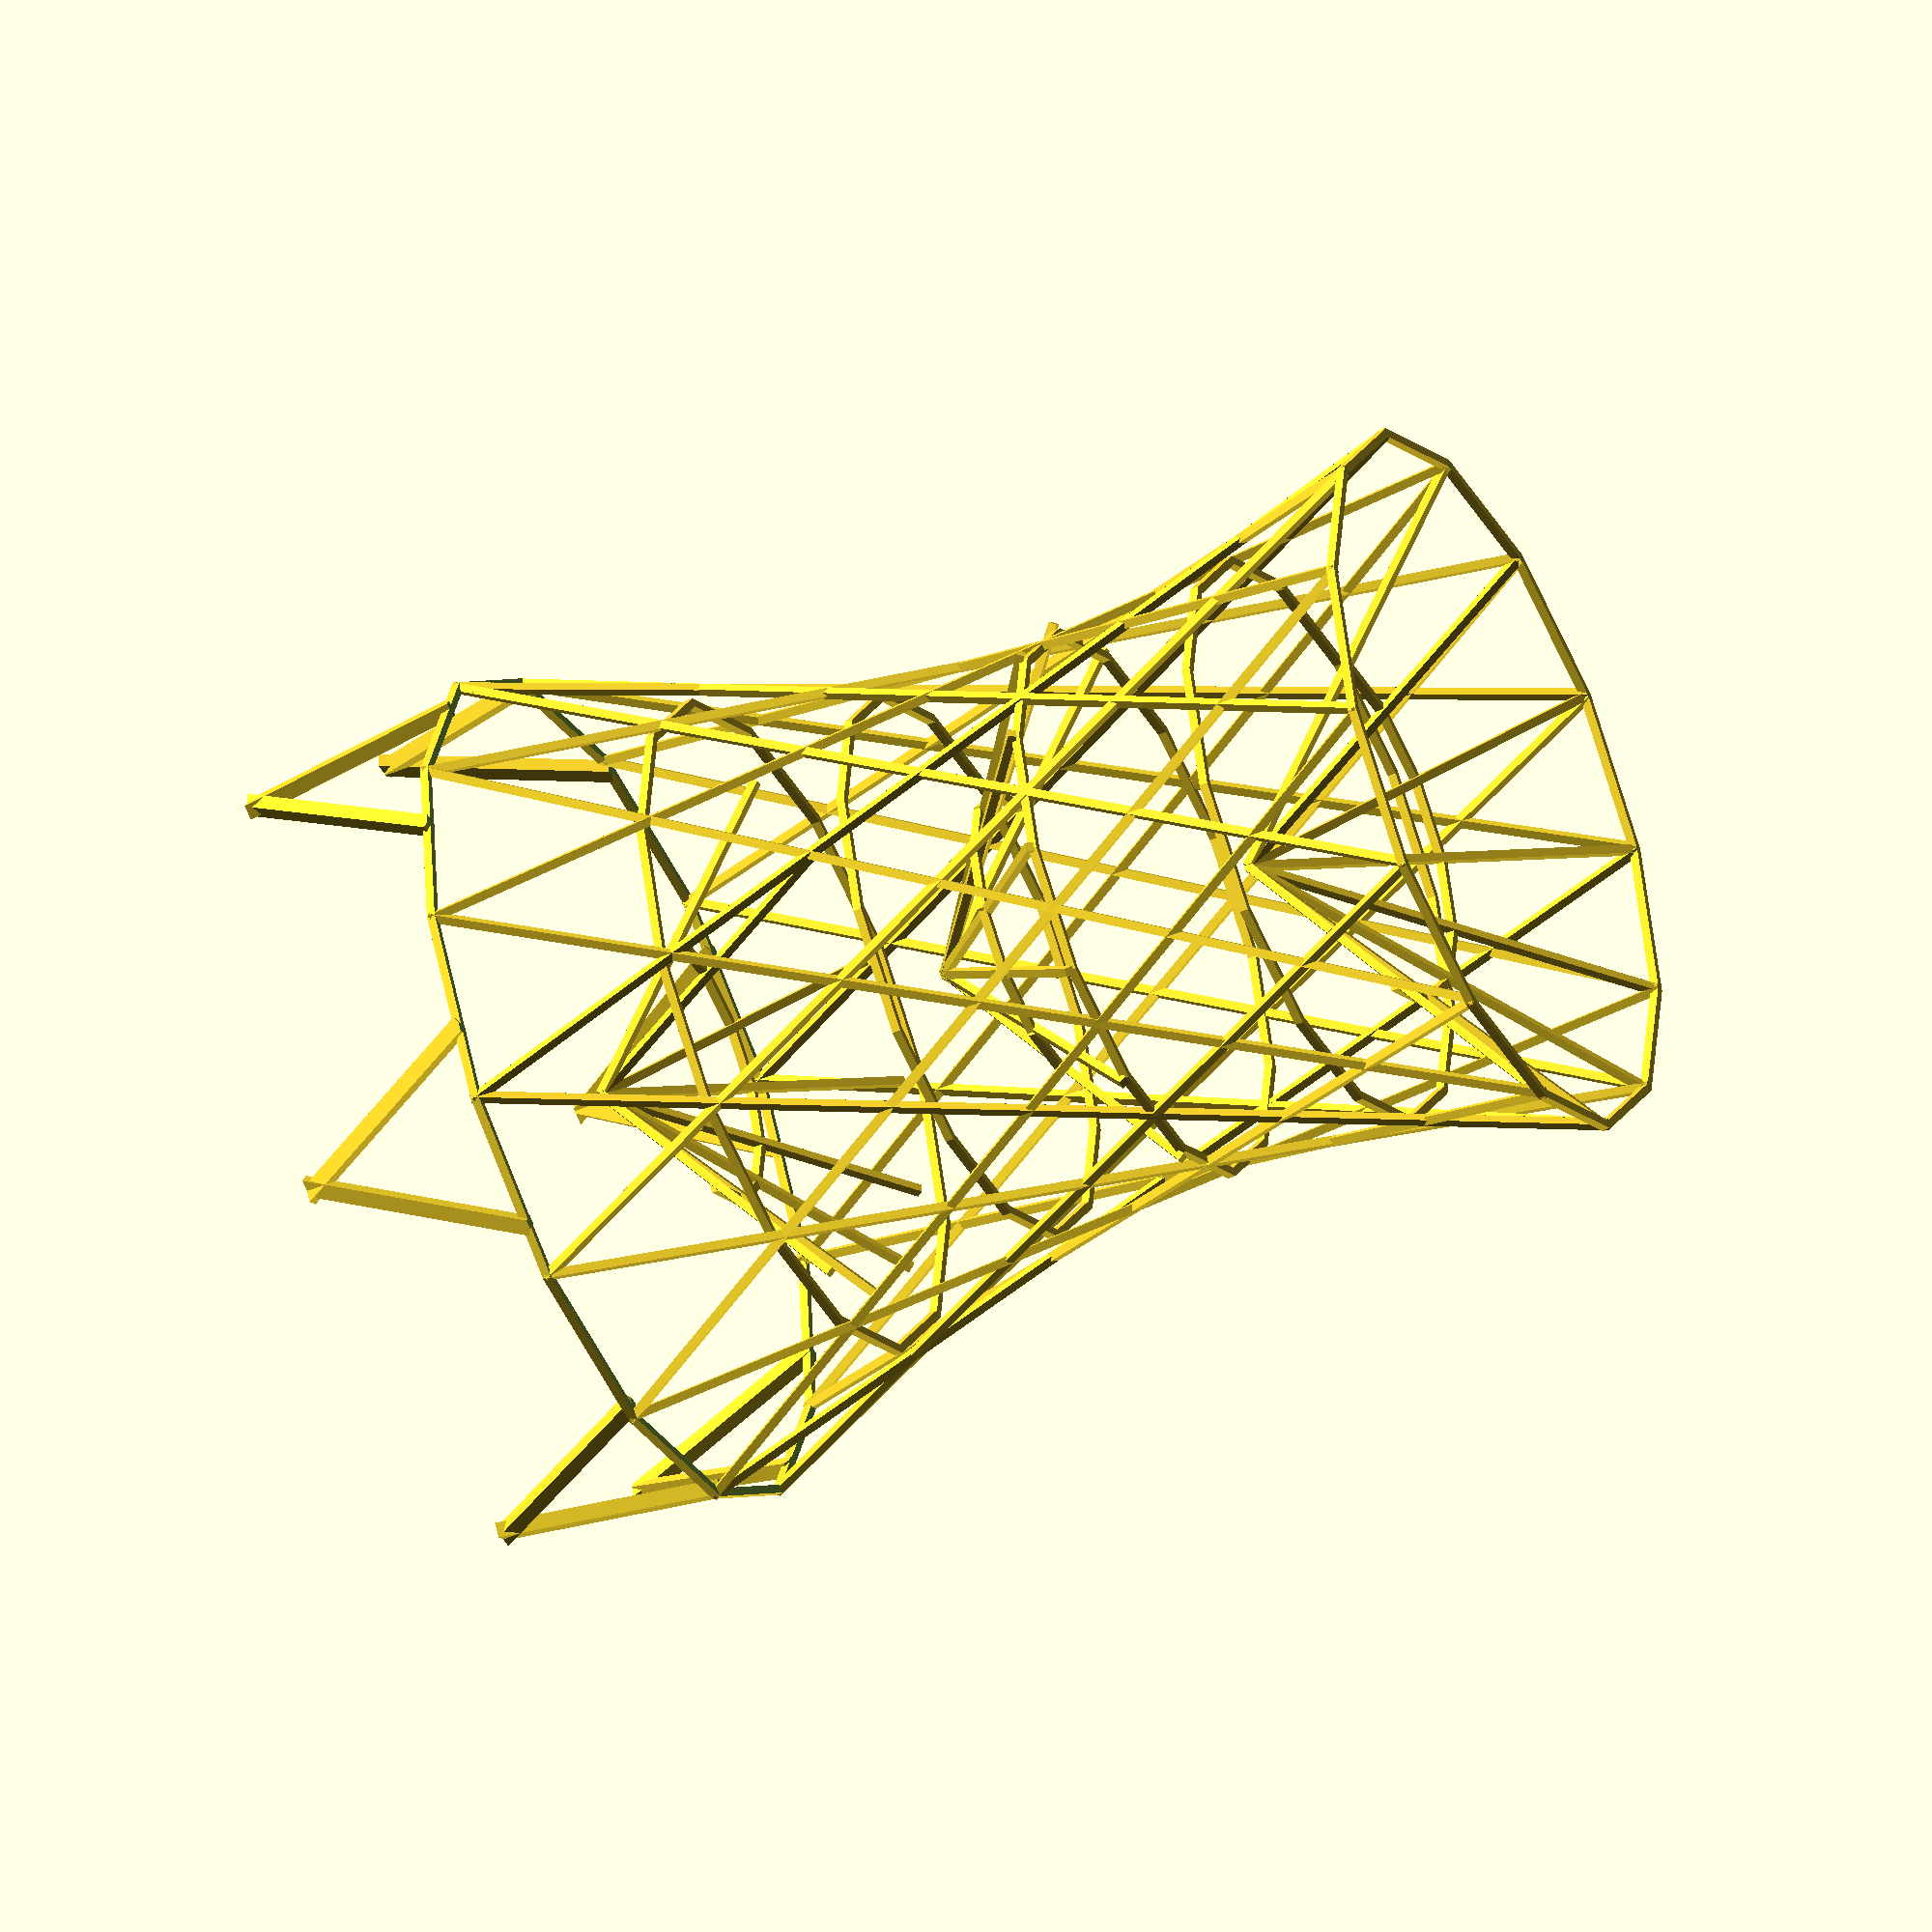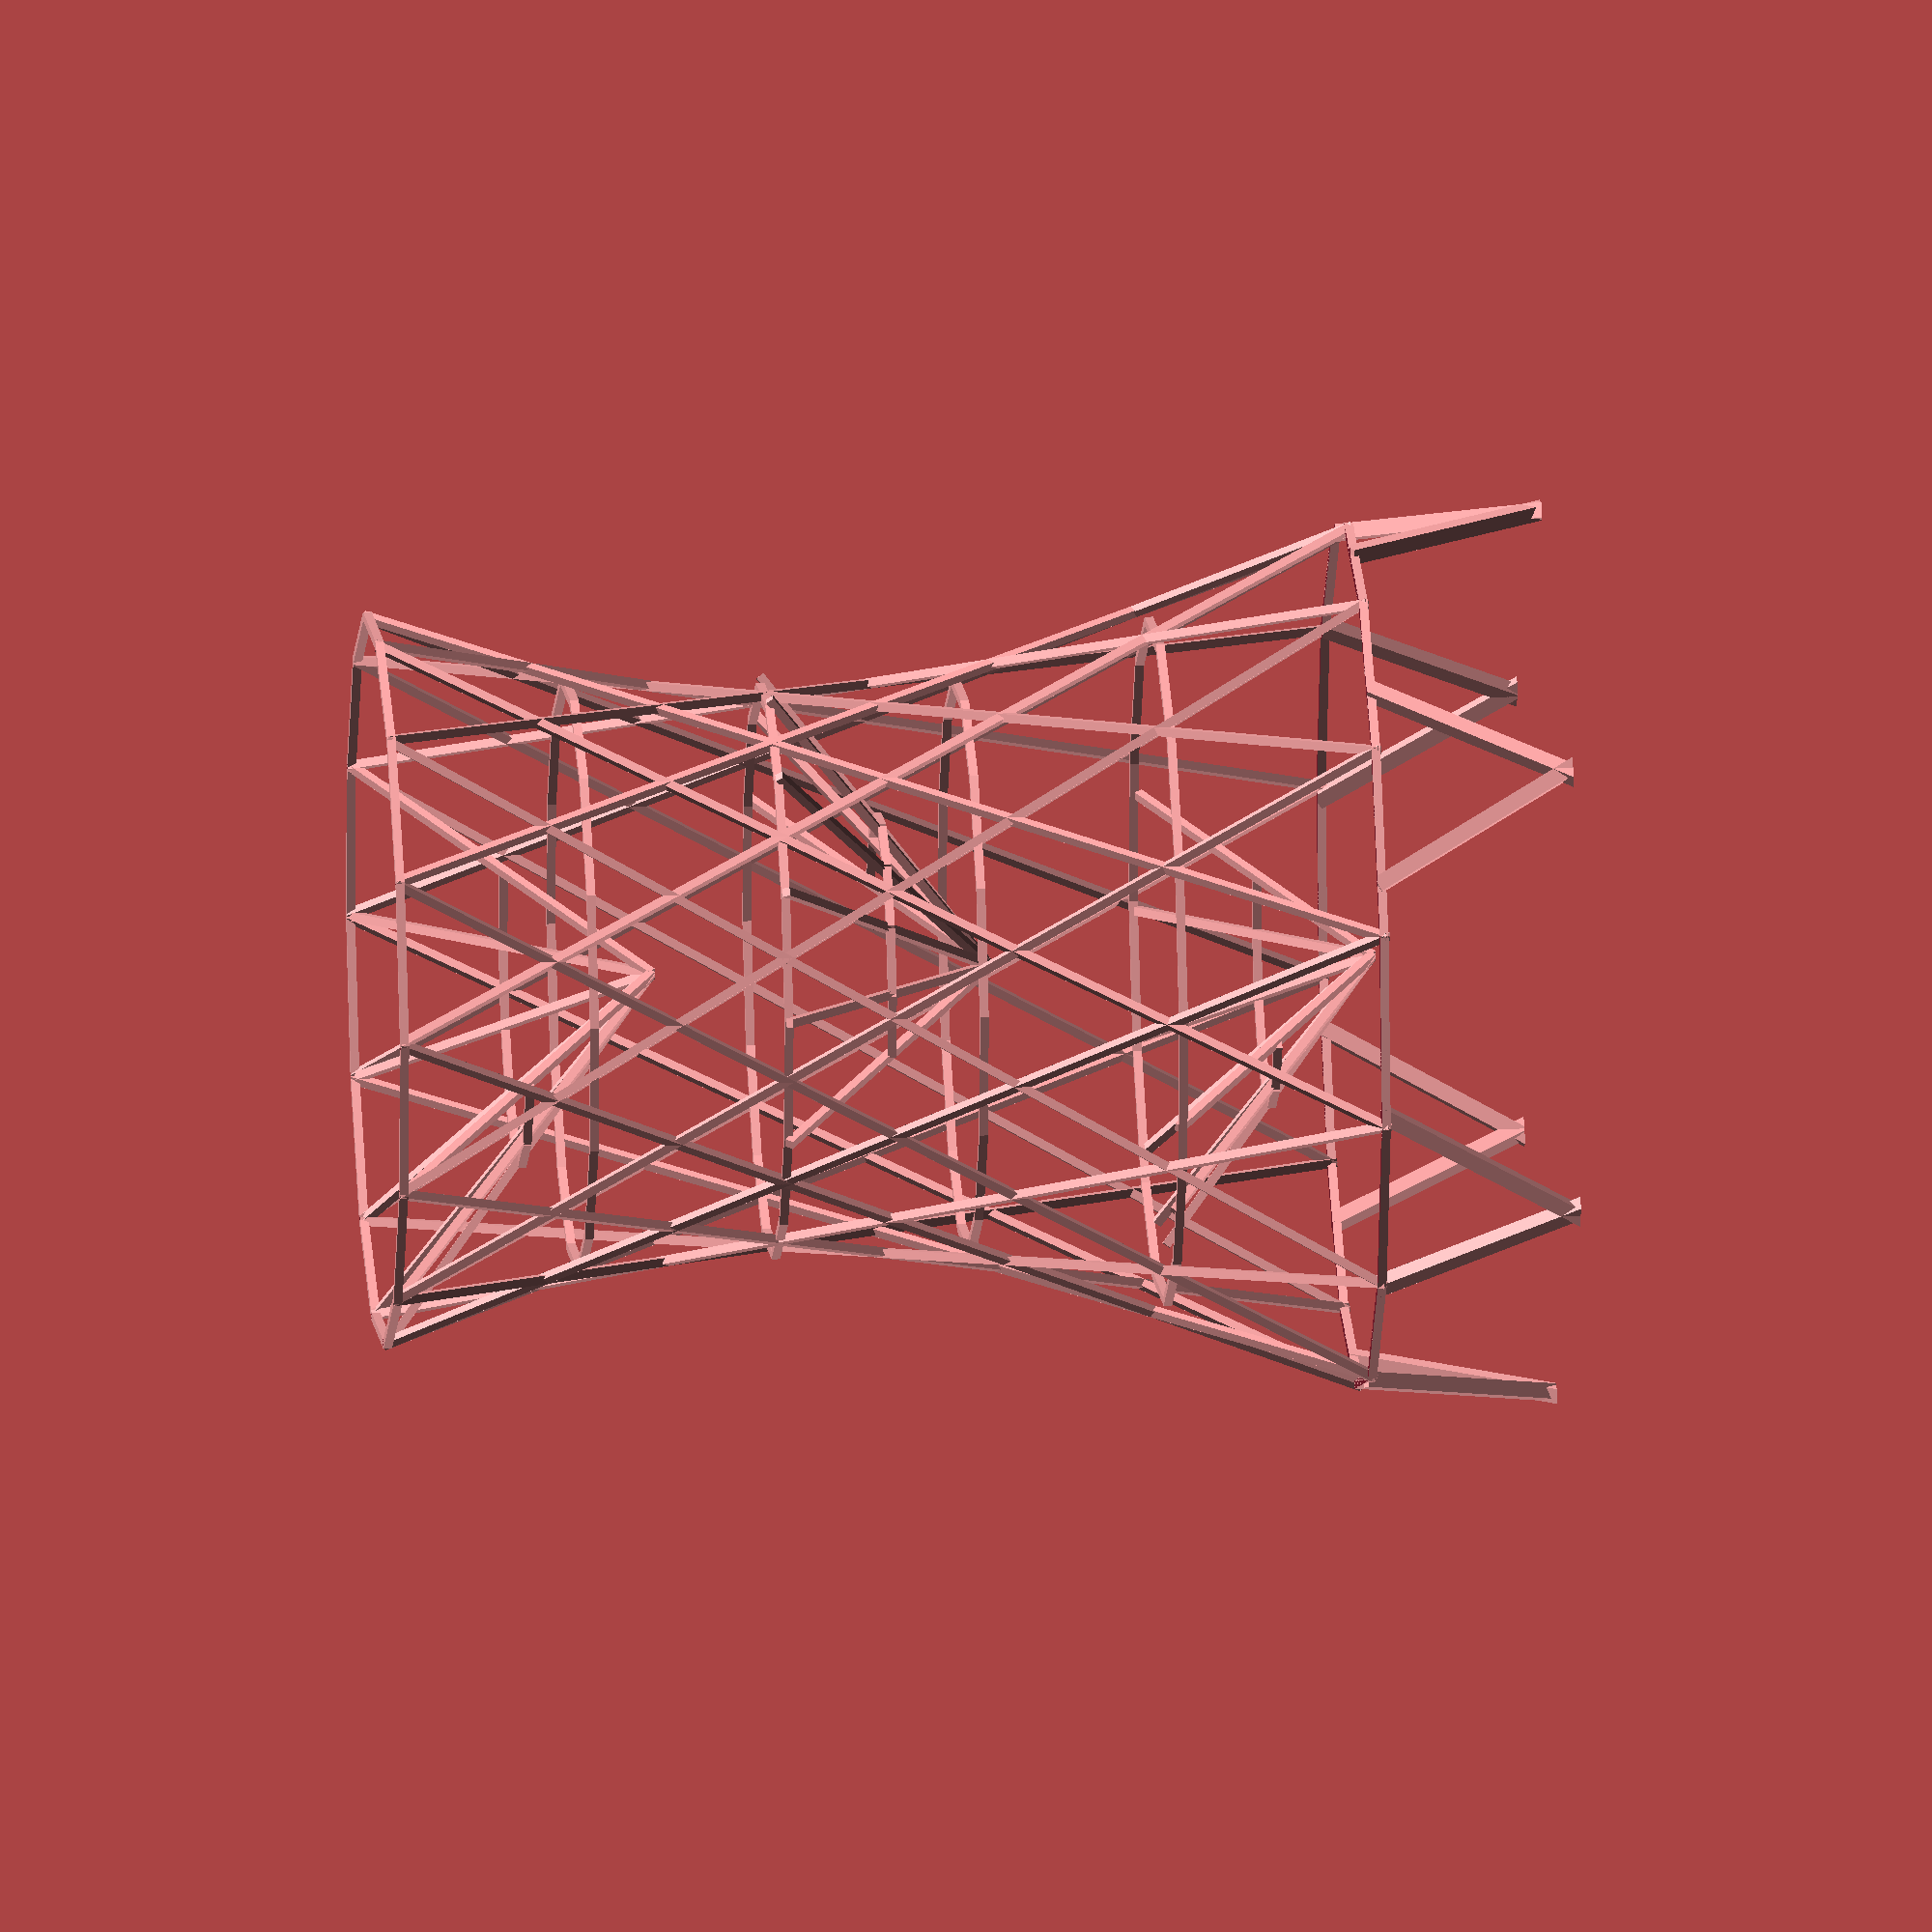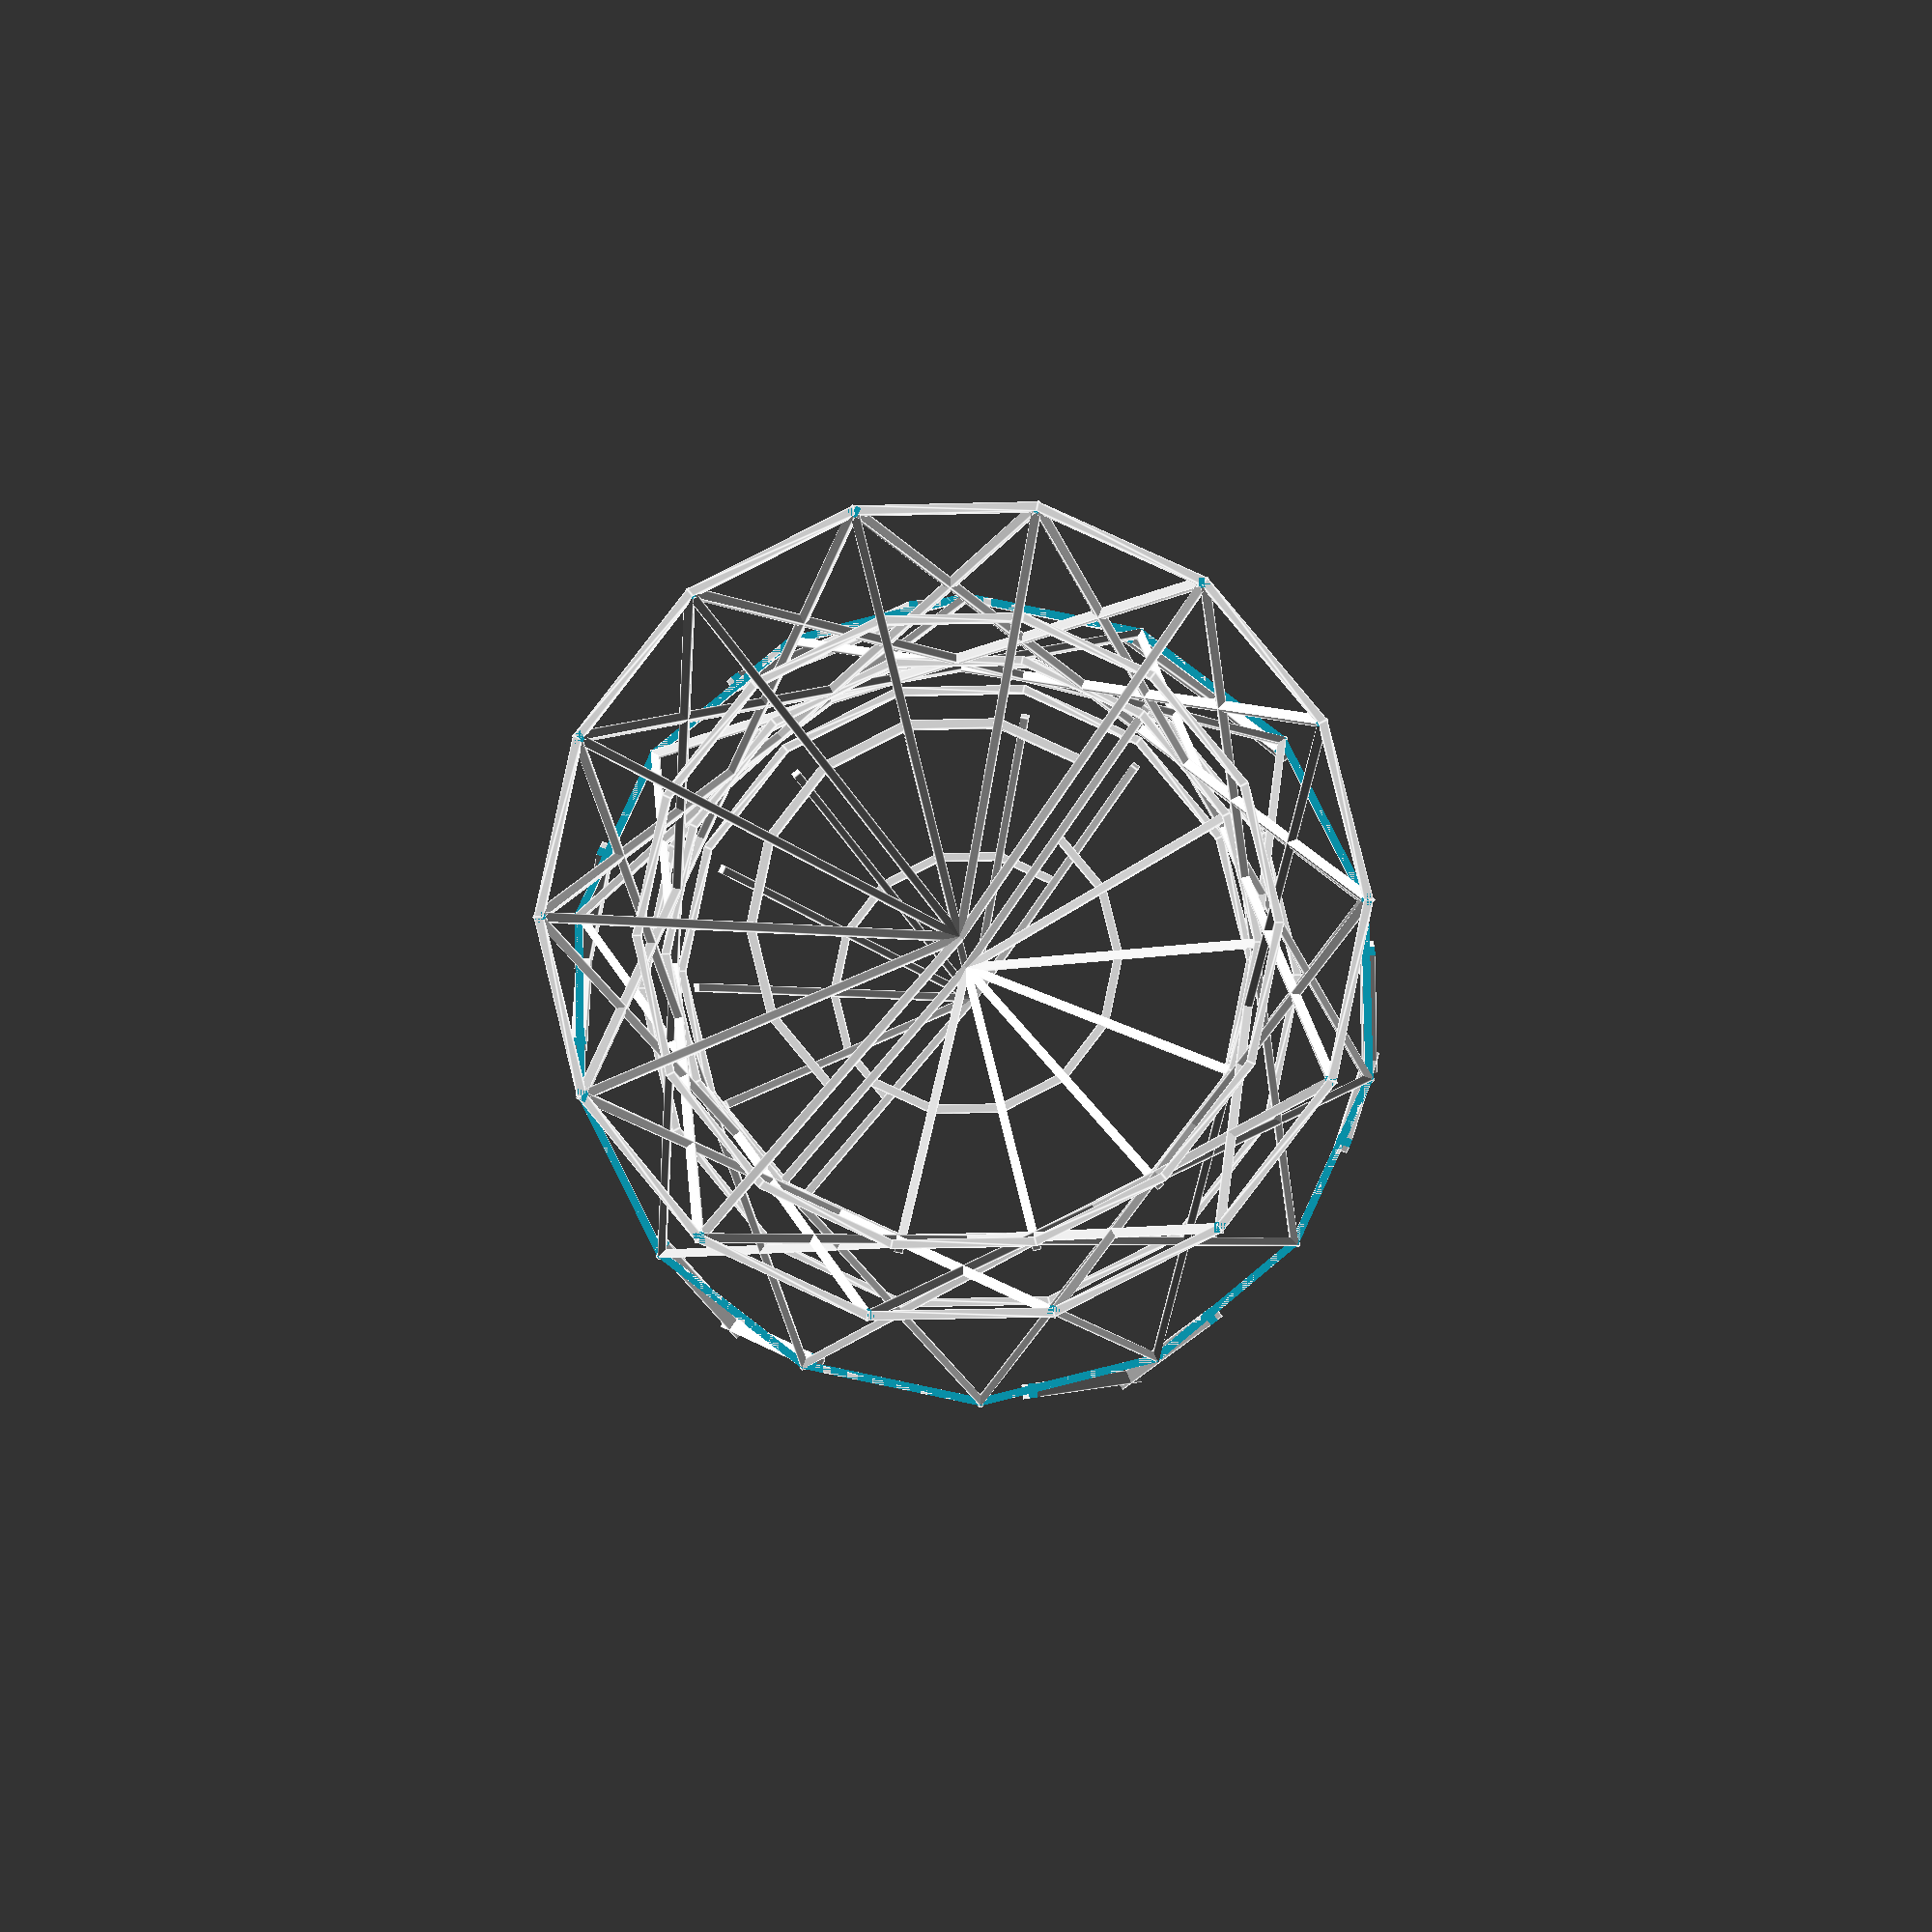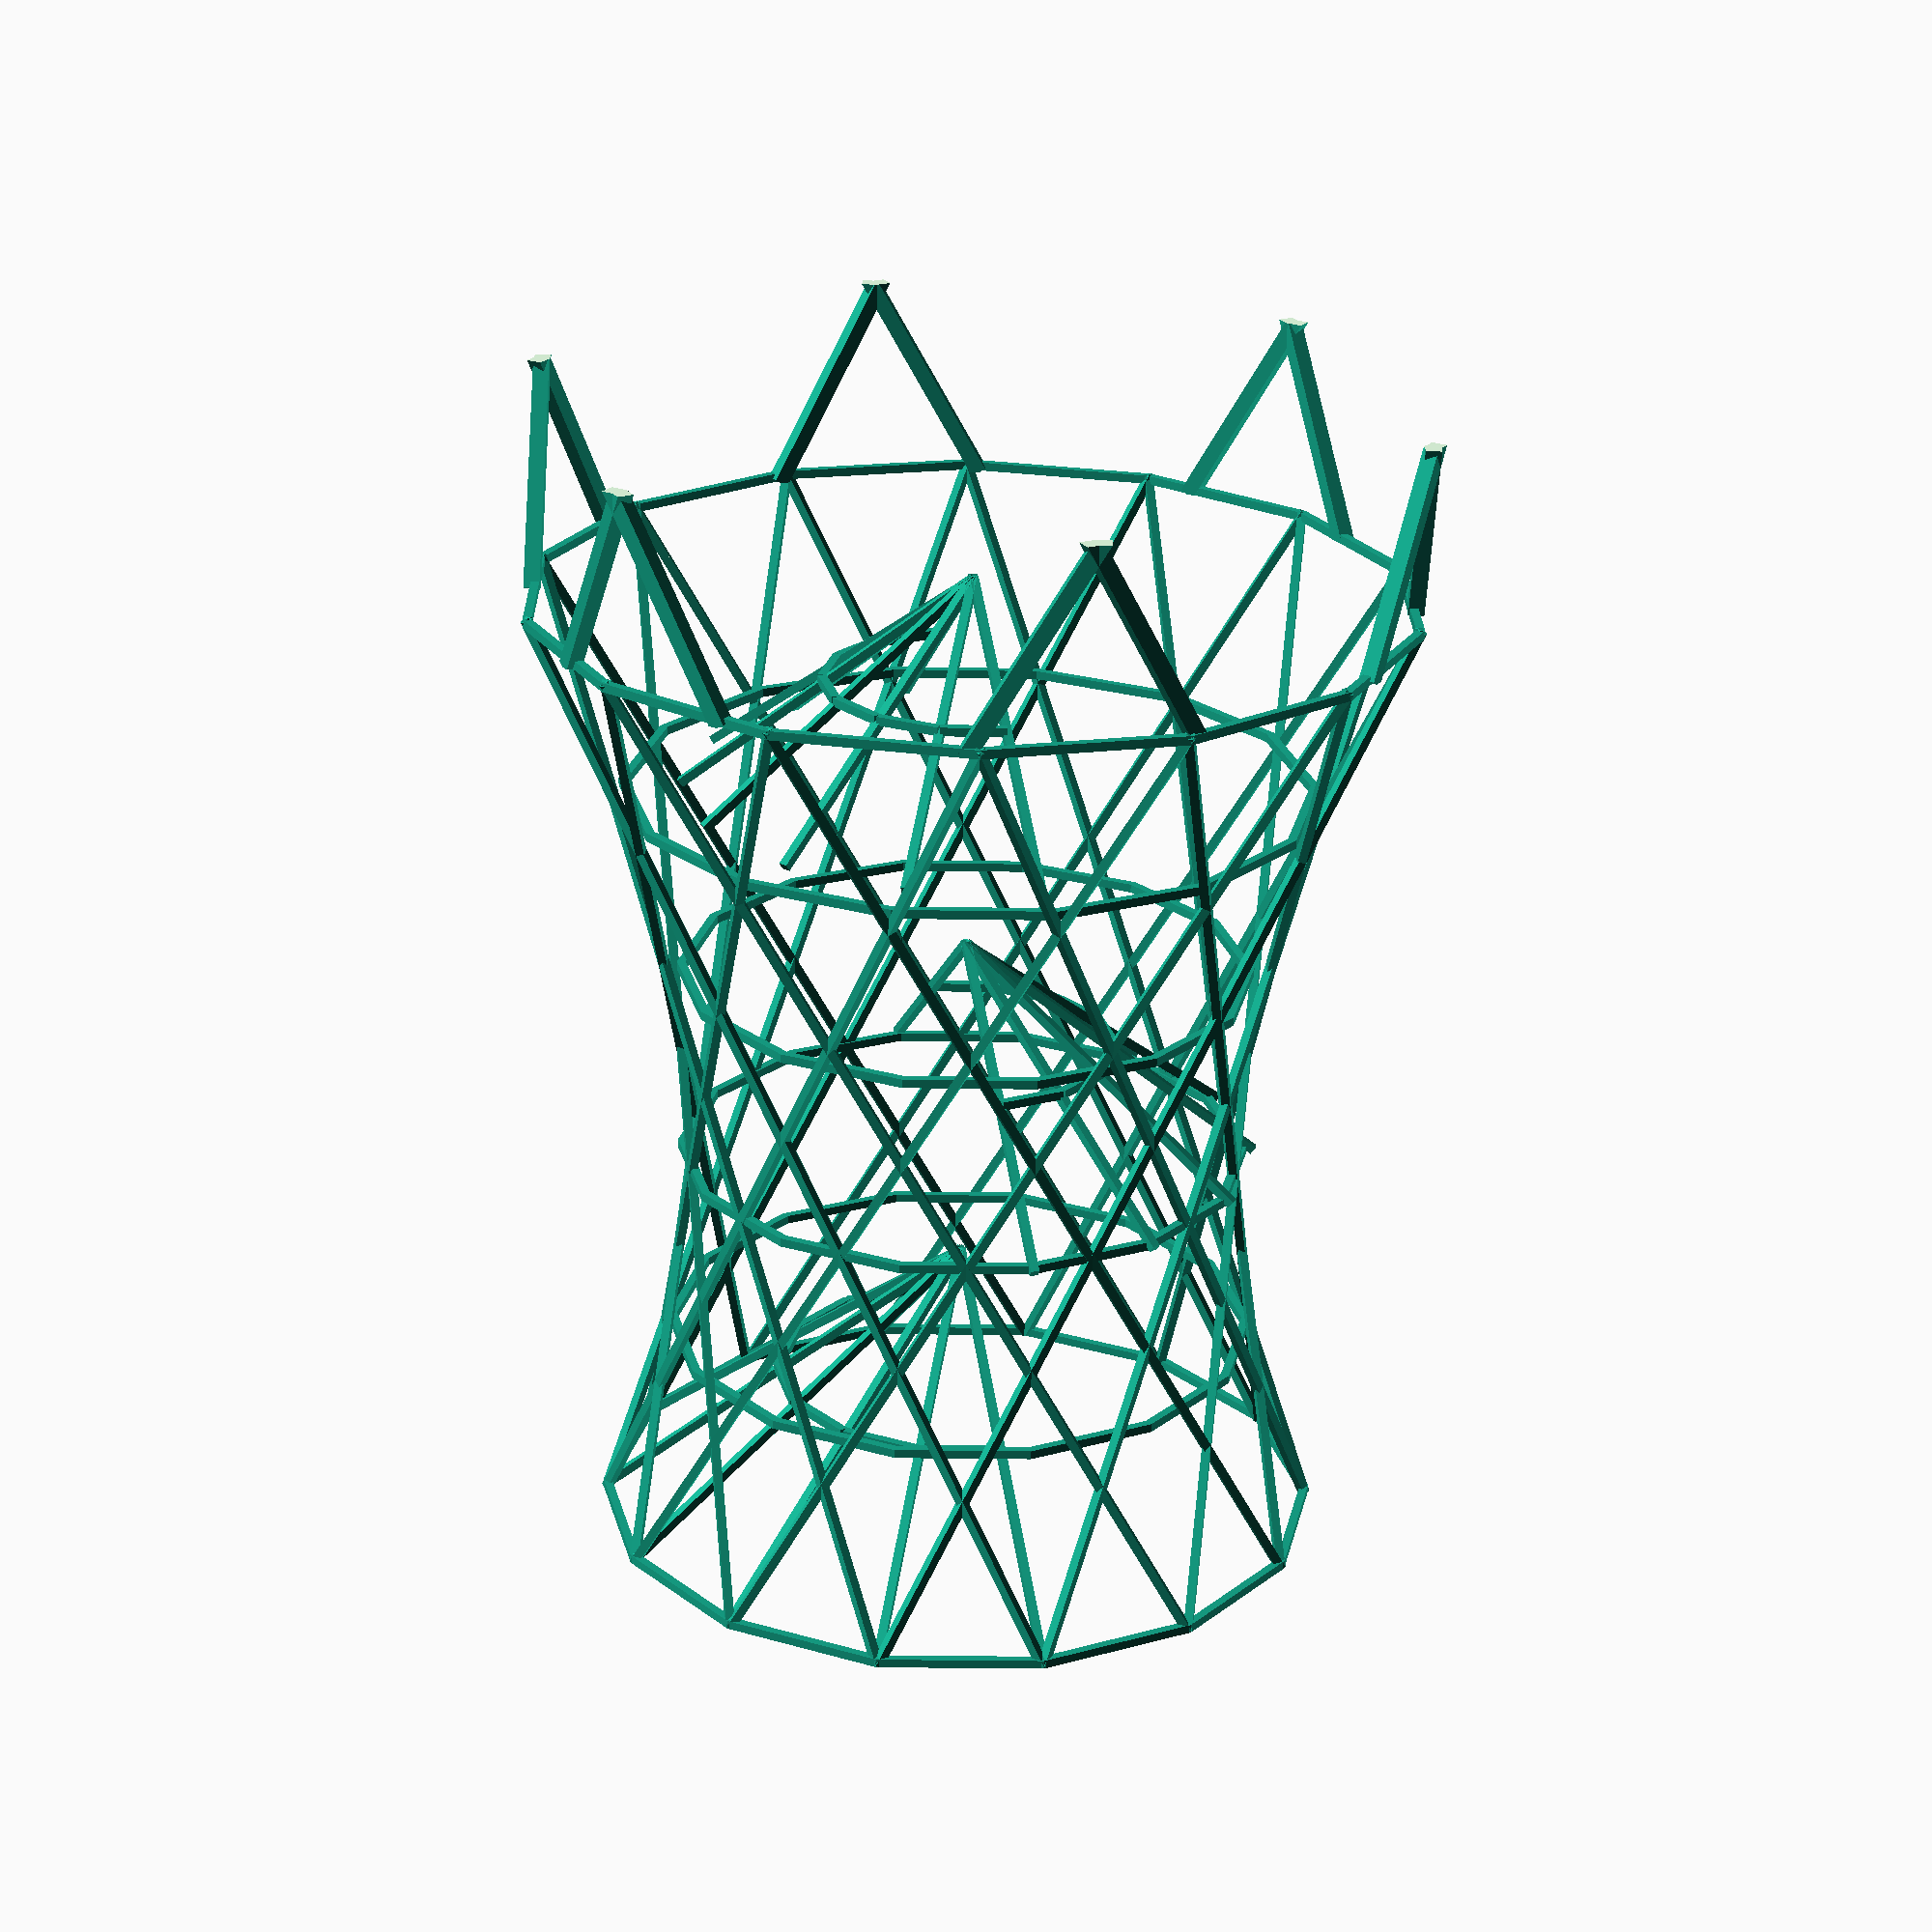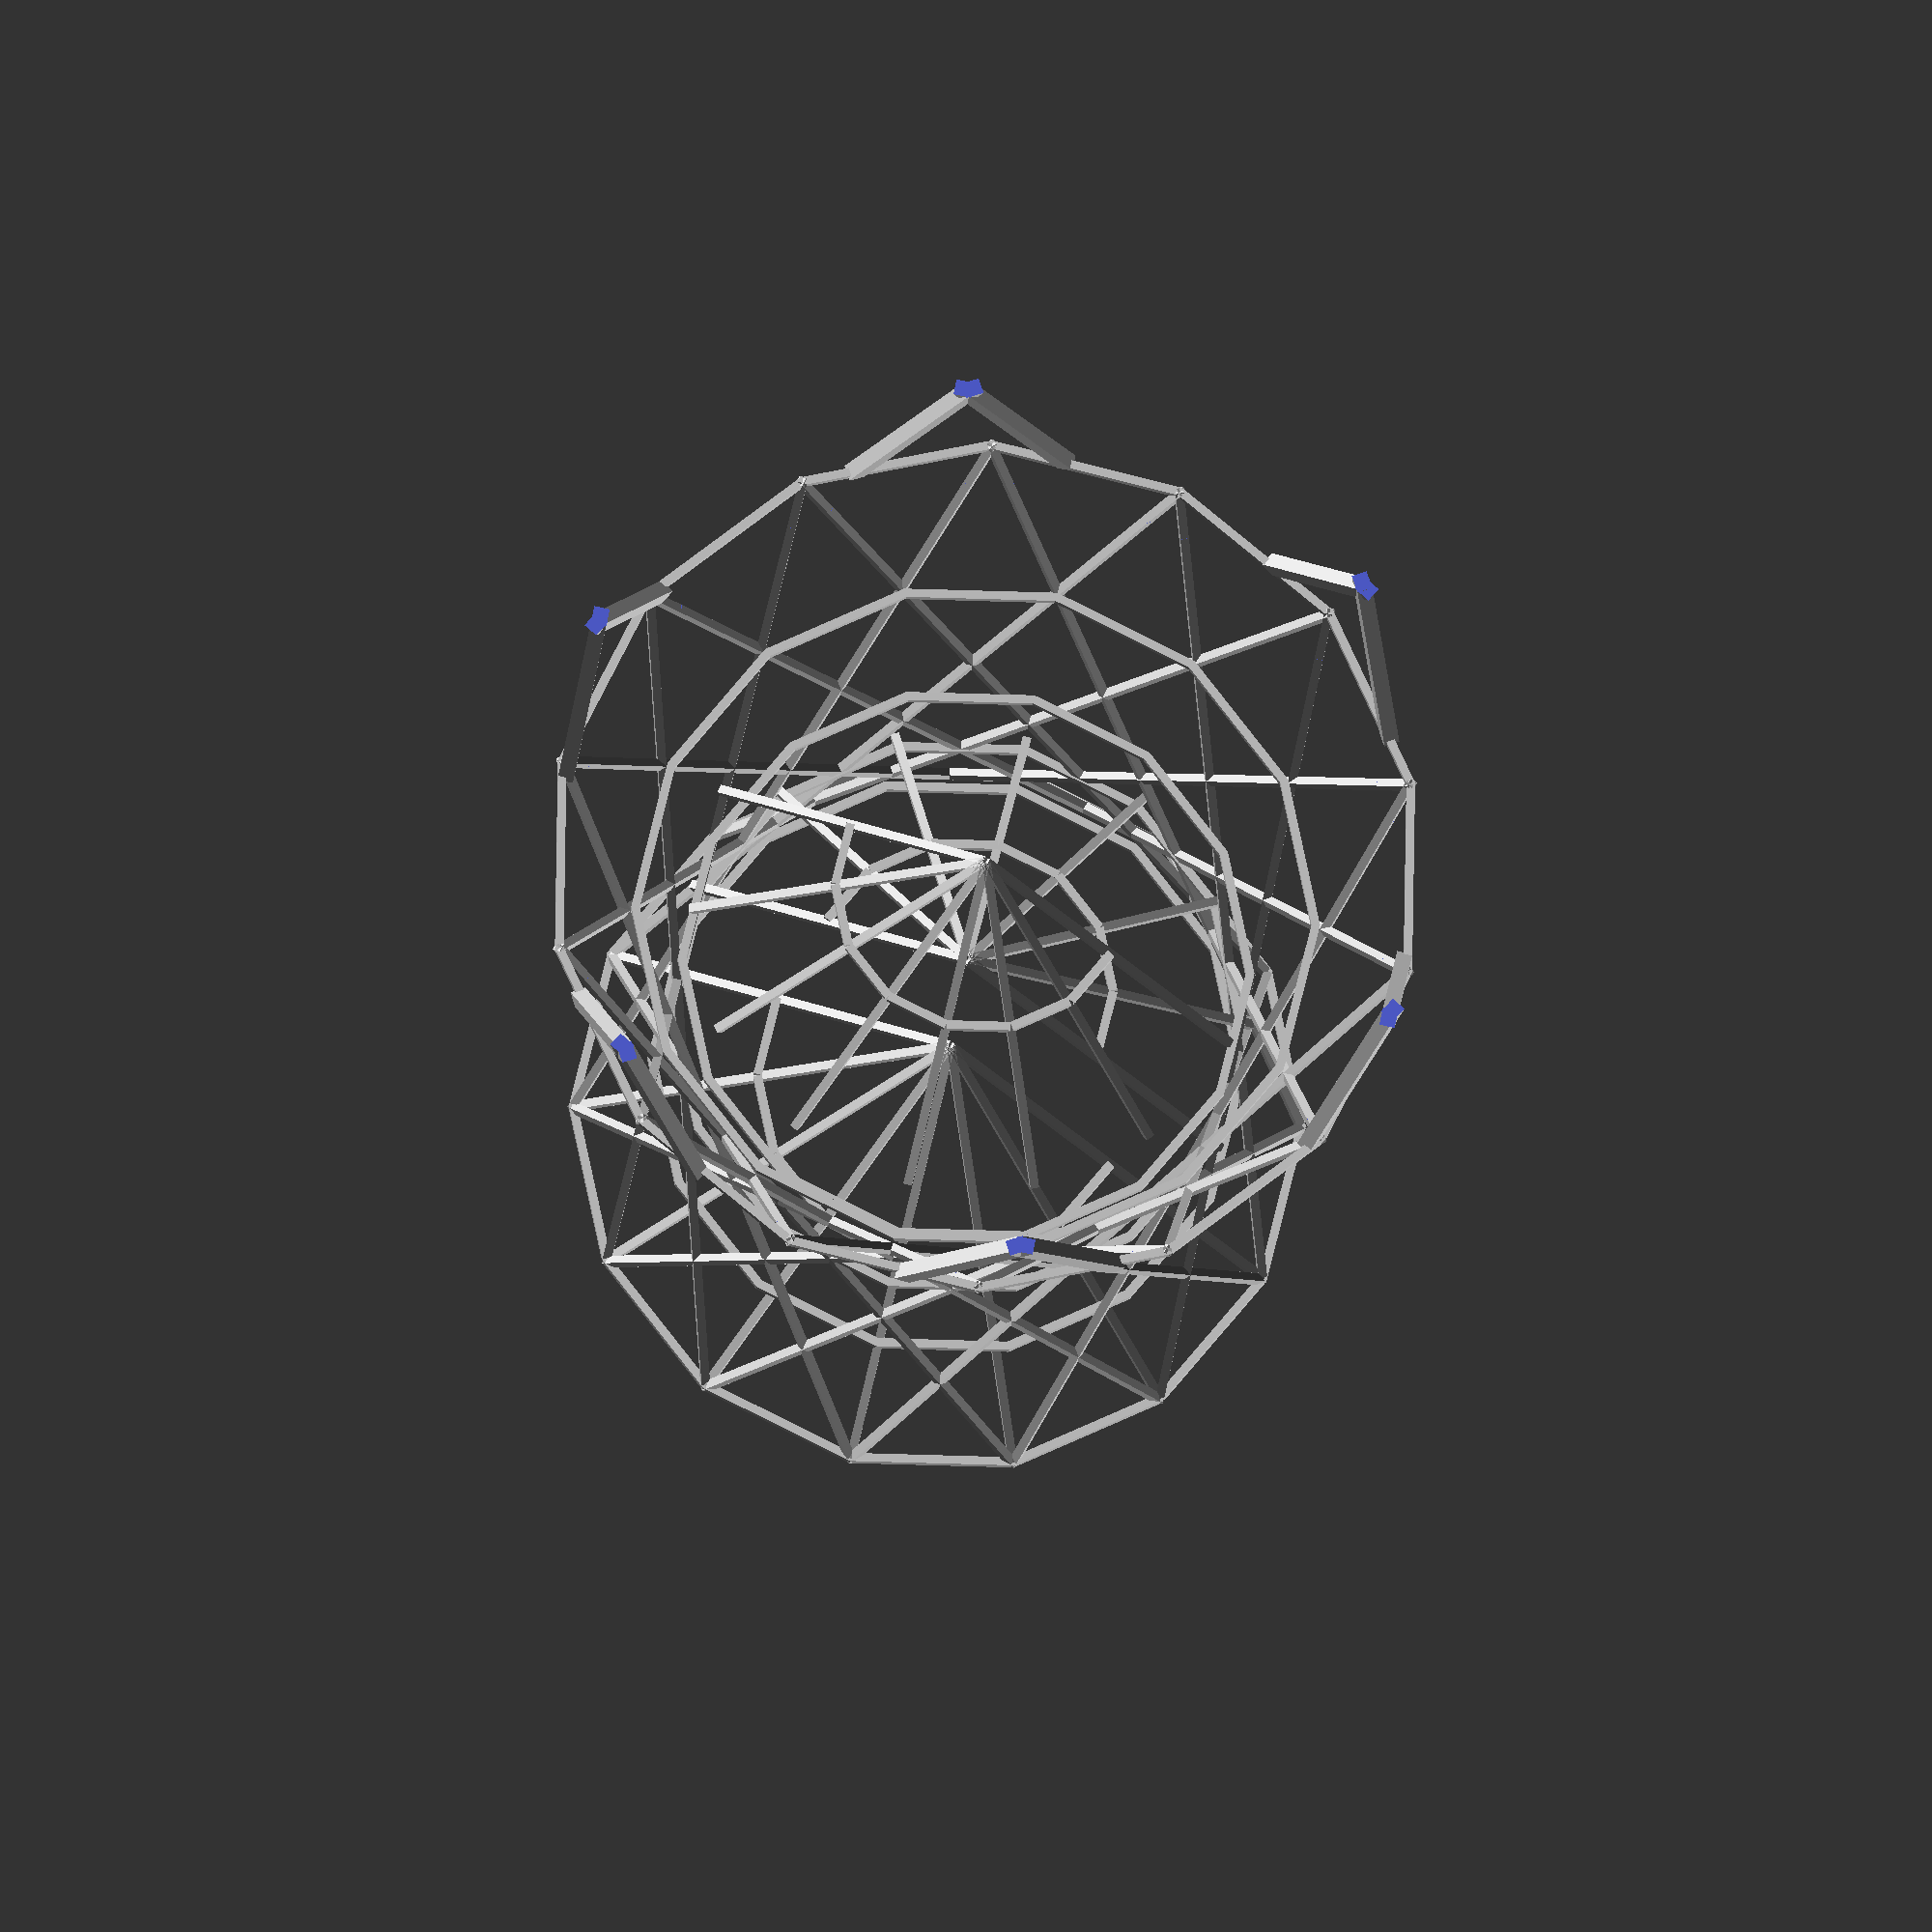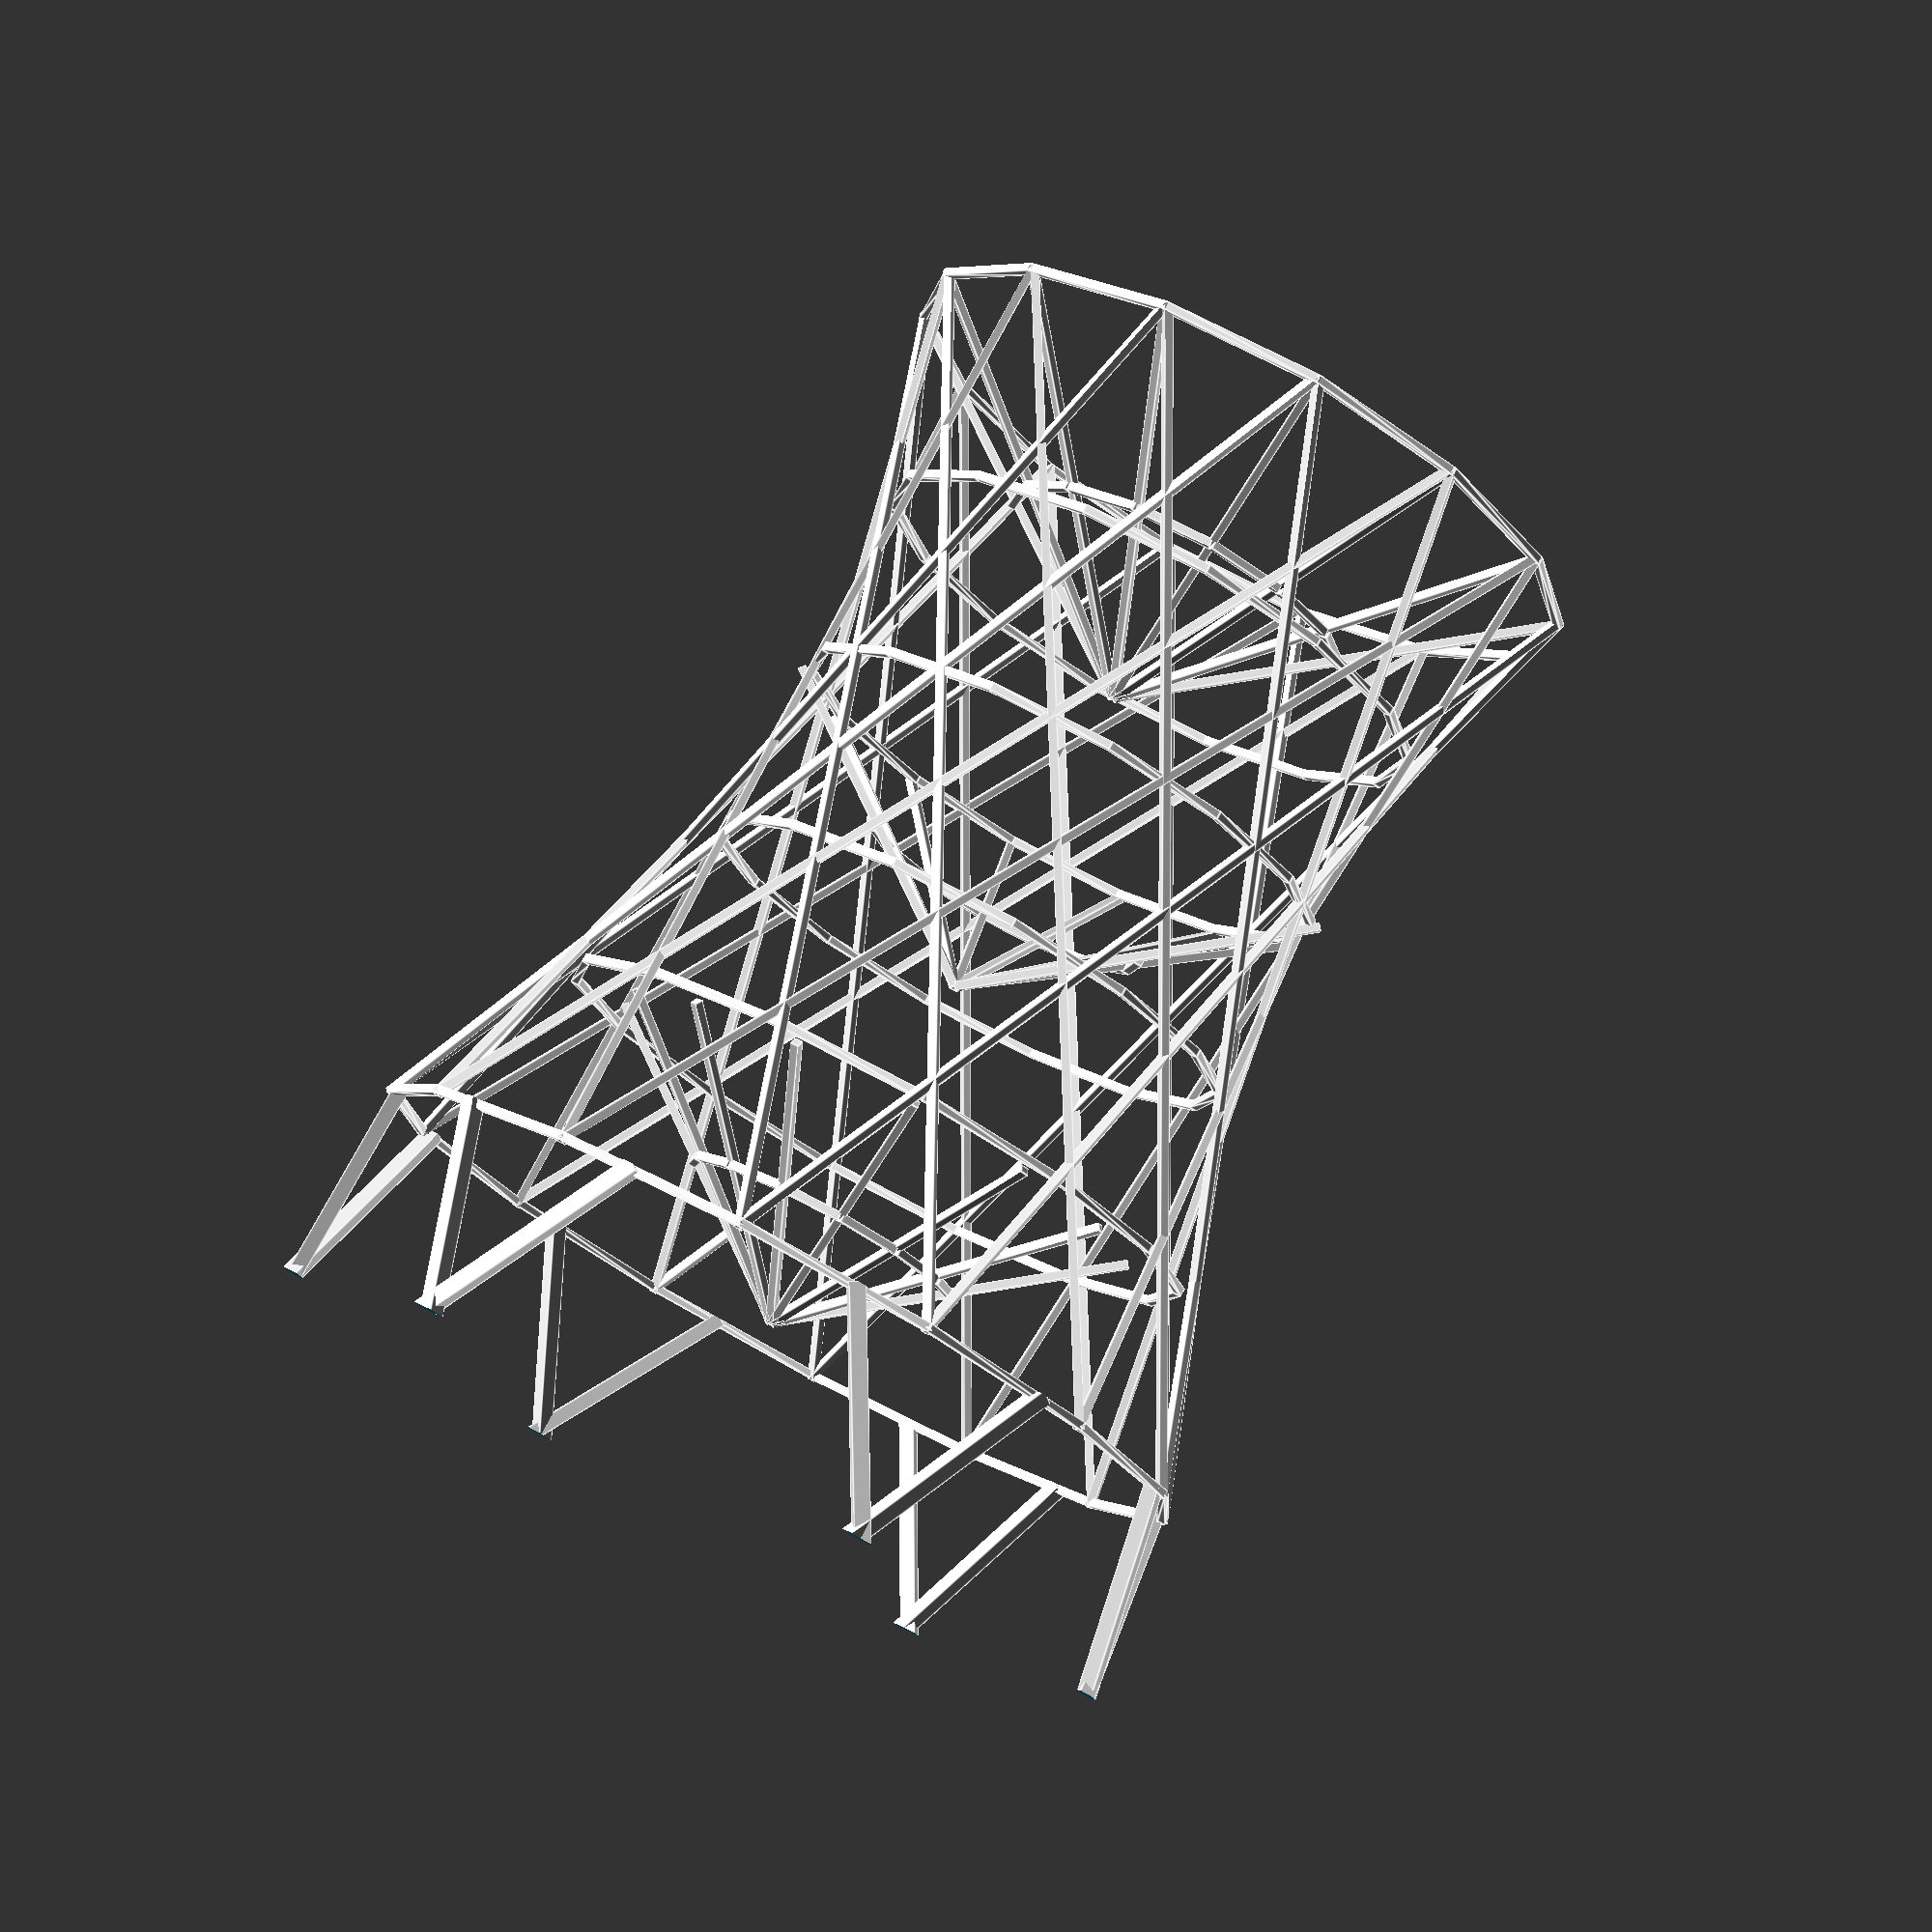
<openscad>
// -*- mode: SCAD ; c-file-style: "ellemtel" ; coding: utf-8 -*-
//
// A dice tower as Vladimir Shukhov might have designed it. Or one that
// looks like a cooling tower.
//
// © 2017–2018 Roland Sieker <ospalh@gmail.com>
// Licence: CC-BY-SA 4.0


// -*- mode: SCAD ; c-file-style: "ellemtel" ; coding: utf-8 -*-
//
// NN
//
// © 2018 Roland Sieker <ospalh@gmail.com>
// Licence: CC-BY-SA 4.0

/* [Sizes] */


//
w = 1.0;  // wire width
count = 14;  // number of wires in one direction
fw = 1.8;  // feet width


//  Changing this works reasonably well to scale the whole tower.
r_t = 42;  // Top (after print) radius

/* [Hidden] */

// Done with the customizer

// *******************************************************
// Extra parameters. These can be changed reasonably safely.


// When you change these, you’ll have to tweak l, the rings &c. below
a_1 = 30;  // Angle from vertical
a_2 = 40;  // Angle inwards

angle = 37; // Overhangs much below 60° are a problem for me



// *******************************************************
// Some shortcuts. These shouldn’t be changed

tau = 2 * PI;  // π is still wrong. τ = circumference / r

xy_factor = 1/tan(angle);
// To get from a height to a horizontal width inclined correctly
z_factor = tan(angle);  // The other way around


// *******************************************************
// End setup



// *******************************************************
// Generate the parts

dice_tower();

// *******************************************************
// Code for the parts themselves



// end


// *******************************************************
// Some shortcuts. These shouldn’t be changed




some_distance = 50;
ms = 0.01;  // Muggeseggele.

l = 3.125 * r_t; // Length of a wire. The height will be slightly less + the feet.

// Tweak this so the rings are in the right height
hs = 0.859 * l;

s = 360 / count;
$fn = count;

fl = 0.66*r_t;
fa_o = 29;


module dice_tower()
{
   shells();
   rings();
   twelve_feet();
   ramps();
}

module shells()
{
   difference()
   {
      union()
      {
         shell(1);
         shell(-1);
      }
      translate([0, 0, -6*w])
      {
         cylinder(r=2*r_t,h=6*w);
      }
   }
}

module rings()
{
   // Tweak these radiuses to make it look goot
   ring(0, r_t);
   ring(0.2*hs, r_t*0.81);
   ring(0.4*hs, r_t*0.78);
   ring(0.6*hs, r_t*0.78);
   ring(0.8*hs, r_t*0.934);
   rotate(s/2)
   {
      ring(hs, r_t*1.195);
   }
}

module twelve_feet()
{
   rotate(fa_o/2)
   {
      feet(1.175*r_t);
      rotate(-fa_o)
      {
         mirror()
         {
            feet(1.175*r_t);
         }
      }
   }

}

module ramps()
{
   // Copy the raiuses from the rings here
   ramp(0, r_t, 180);
   ramp(0.4*hs, 0.81*r_t, 0);
   ramp(0.8*hs, 0.78*r_t, 180);
}


module shell(f)
{
   for (o = [0:s:360-s+1])
   {
      // the +1 is a kludge needed when s is not an integer
      rotate(o)
      {
         translate([r_t, 0, 0])
         {
            rotate([f*a_1, 0, -1*f*a_2])
            {
               translate([0,0, l/2])
               {
                  cube([w, w, l], center=true);
               }
            }
         }
      }
   }
}


module ring(h, r)
{
   translate([0,0,h])
   {
      rotate_extrude()
      {
         translate([r,w/2,0])
         {
               square([w, w], center=true);
         }
      }
   }

}


module ramp(hl, rf, ao)
{
   for (o = [0:s:180-ms])
   {
      rotate(o + ao)
      {
         translate([-rf, 0, hl+0.5*w])
         {
            rotate([0, 90-angle, 0])
            {
               // translate([0,0, 0.5*rf])
               translate([-w/2,-w/2, 0])
               {
                  cube([w, w, rf/cos(angle)]);
               }
            }

         }
         rotate(s/2)
         {
            translate([-0.5*rf, 0, hl + 0.5*(rf)*z_factor+w*z_factor])
            {
               cube([w, 0.5*rf*tau/count, w], center=true);
            }
         }
      }
   }
   rotate(180 + ao)
   {
      translate([-rf, 0, hl+0.5*w])
      {
         rotate([0, 90-angle, 0])
         {
            translate([-w/2, -w/2, 0*rf])
            {
                  cube([w, w, rf/cos(angle)]);
            }
         }

      }
   }

}

module feet(rf)
{
   for (o = [0:60:300])
   {
      rotate(o)
      {
         translate([rf, 0, hs])
         {
            difference(){
               rotate([30, 0, 0])
               {
                  translate([0,0, fl/2])
                  {
                     cube([fw, fw, fl], center=true);
                  }
               }
               translate([0,0, -3*fw])
               {
                  cylinder(r=1.5*rf, h=3*fw);
               }
               translate([0,0, 0.83*fl])  // more ad-hockery
               {
                  cylinder(r=1.5*rf, h=3*fw);
               }

            }
         }
      }
   }
}

</openscad>
<views>
elev=45.0 azim=287.3 roll=116.5 proj=o view=solid
elev=341.0 azim=163.0 roll=265.7 proj=o view=solid
elev=184.9 azim=232.5 roll=358.9 proj=p view=edges
elev=67.1 azim=256.4 roll=359.0 proj=p view=wireframe
elev=14.8 azim=206.6 roll=357.2 proj=o view=wireframe
elev=102.5 azim=177.1 roll=151.9 proj=p view=edges
</views>
